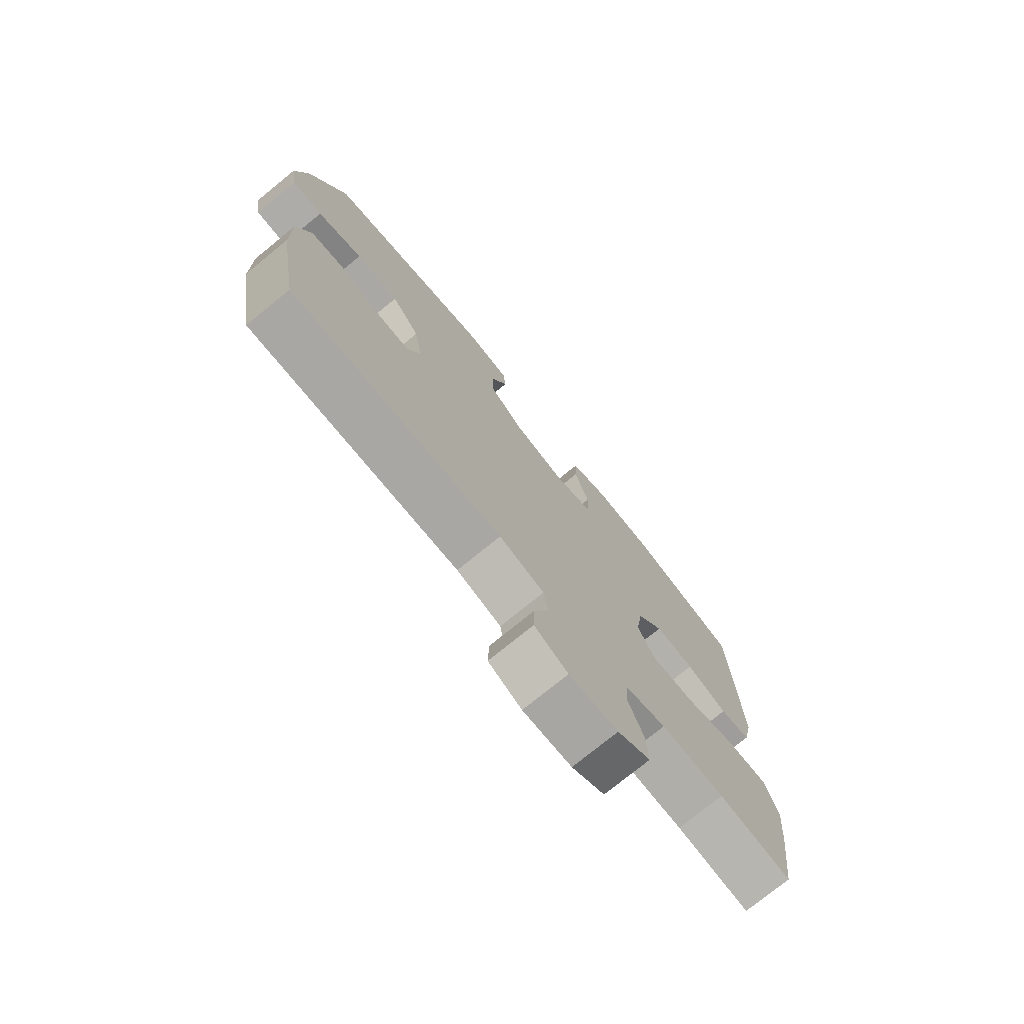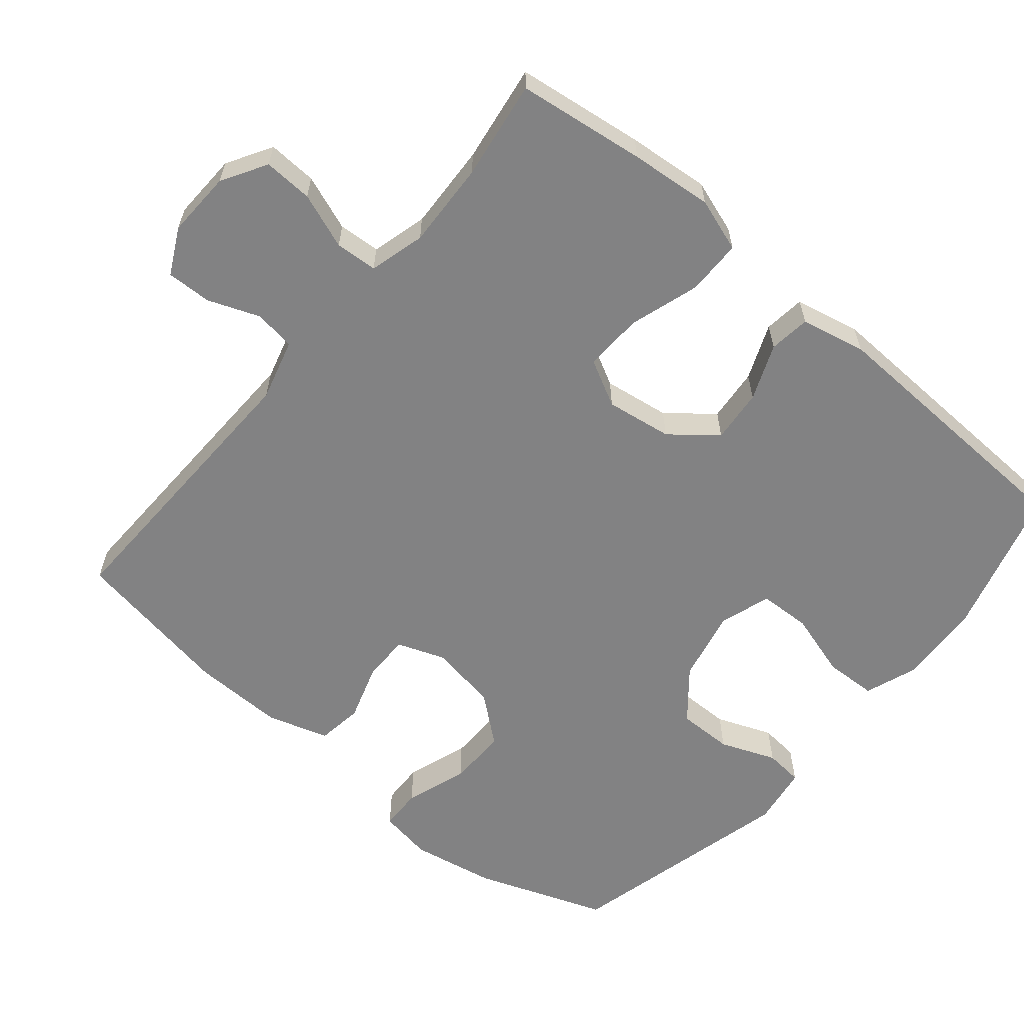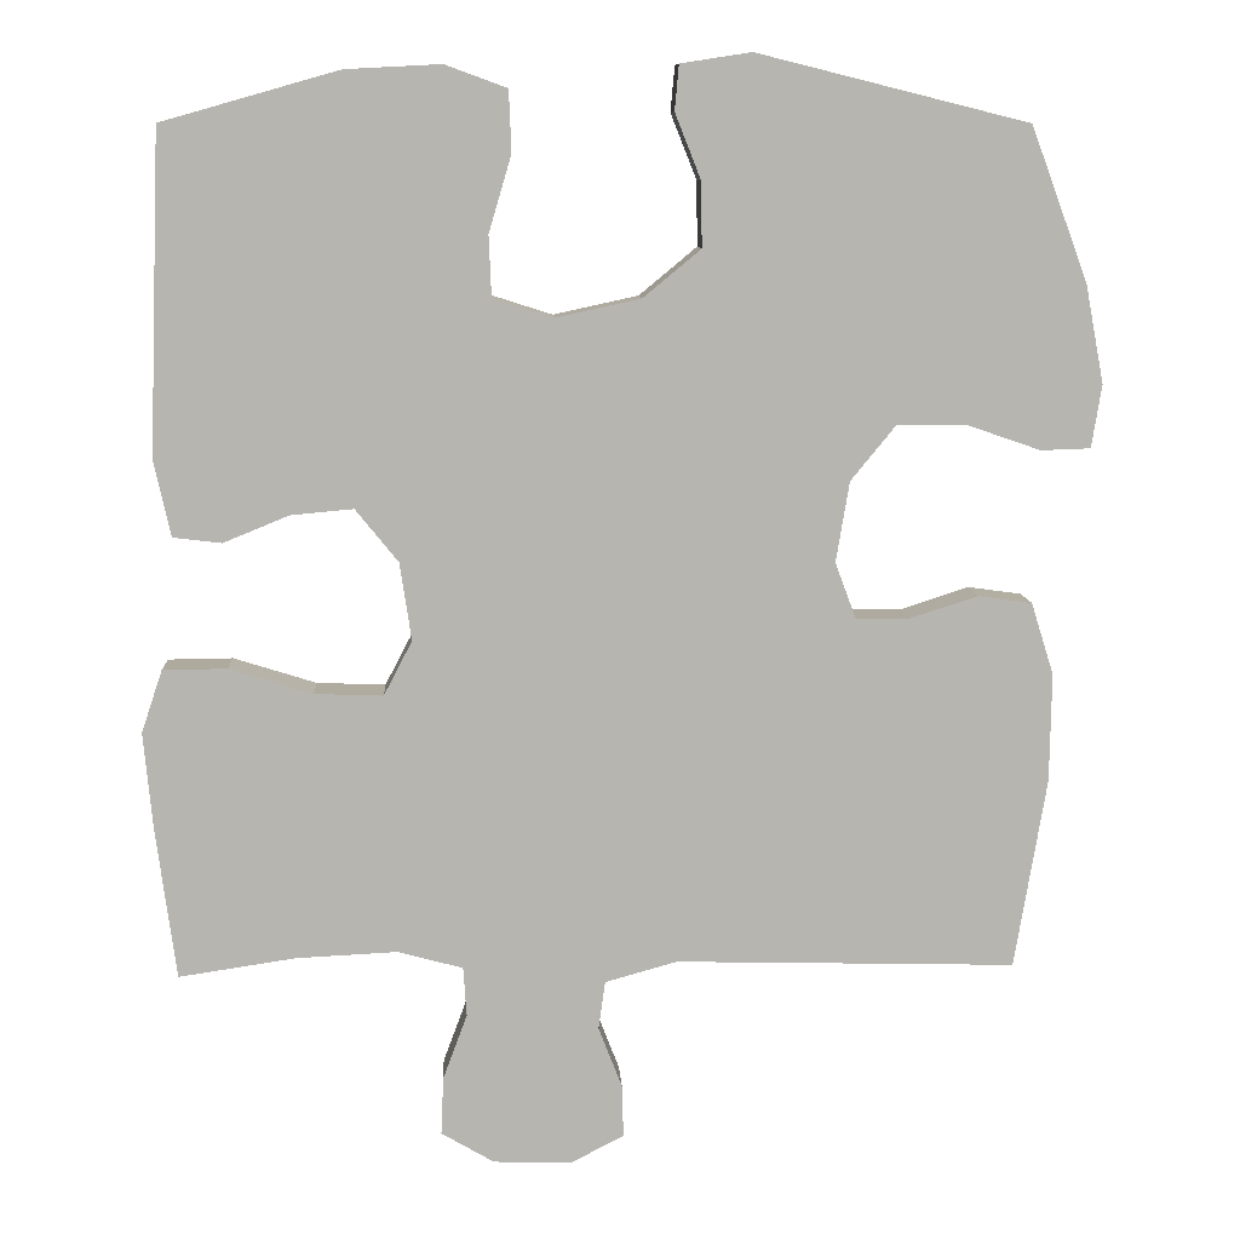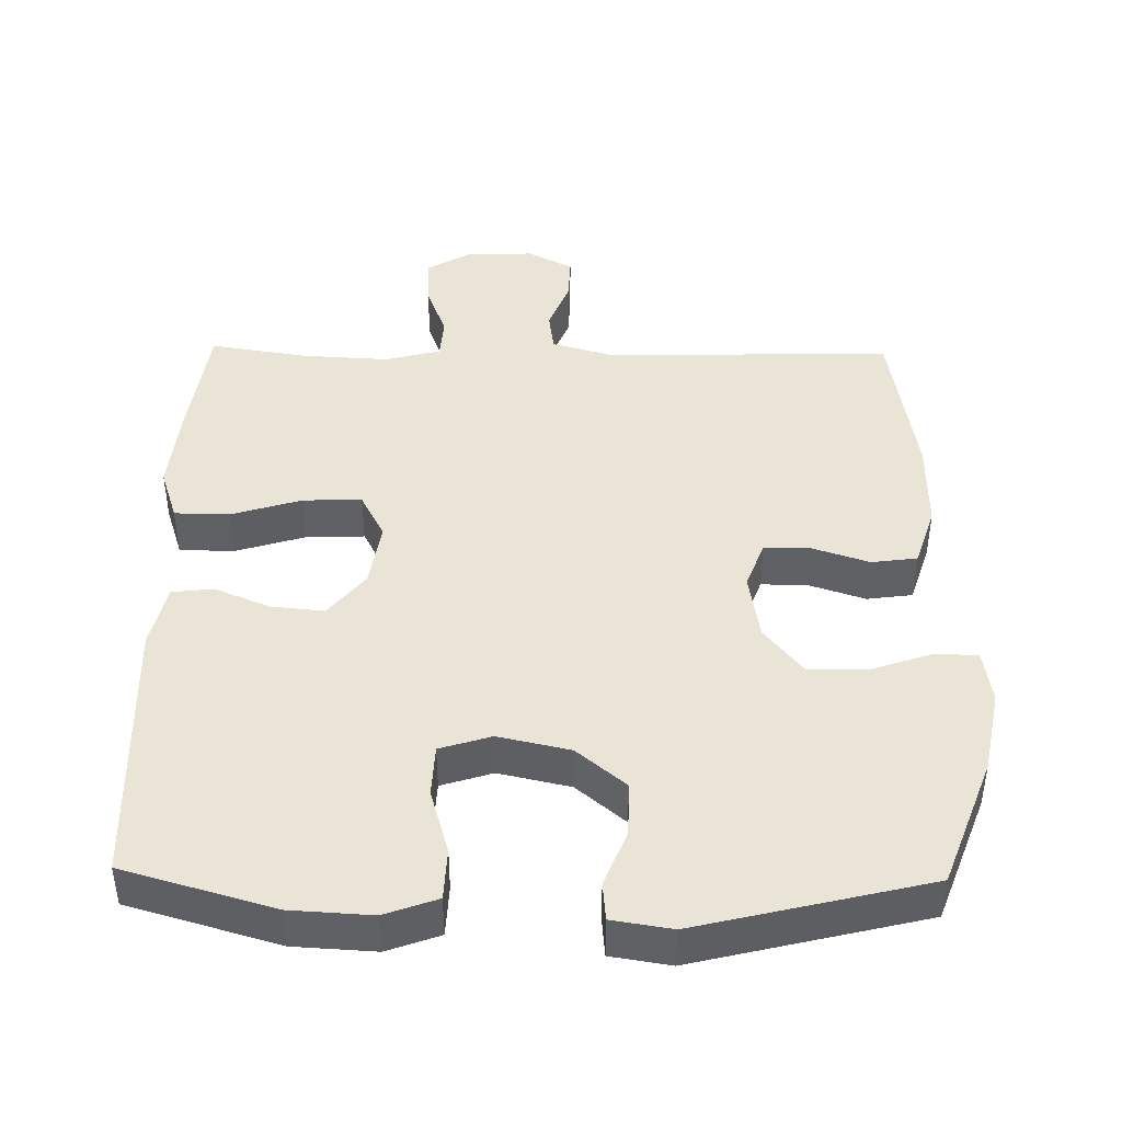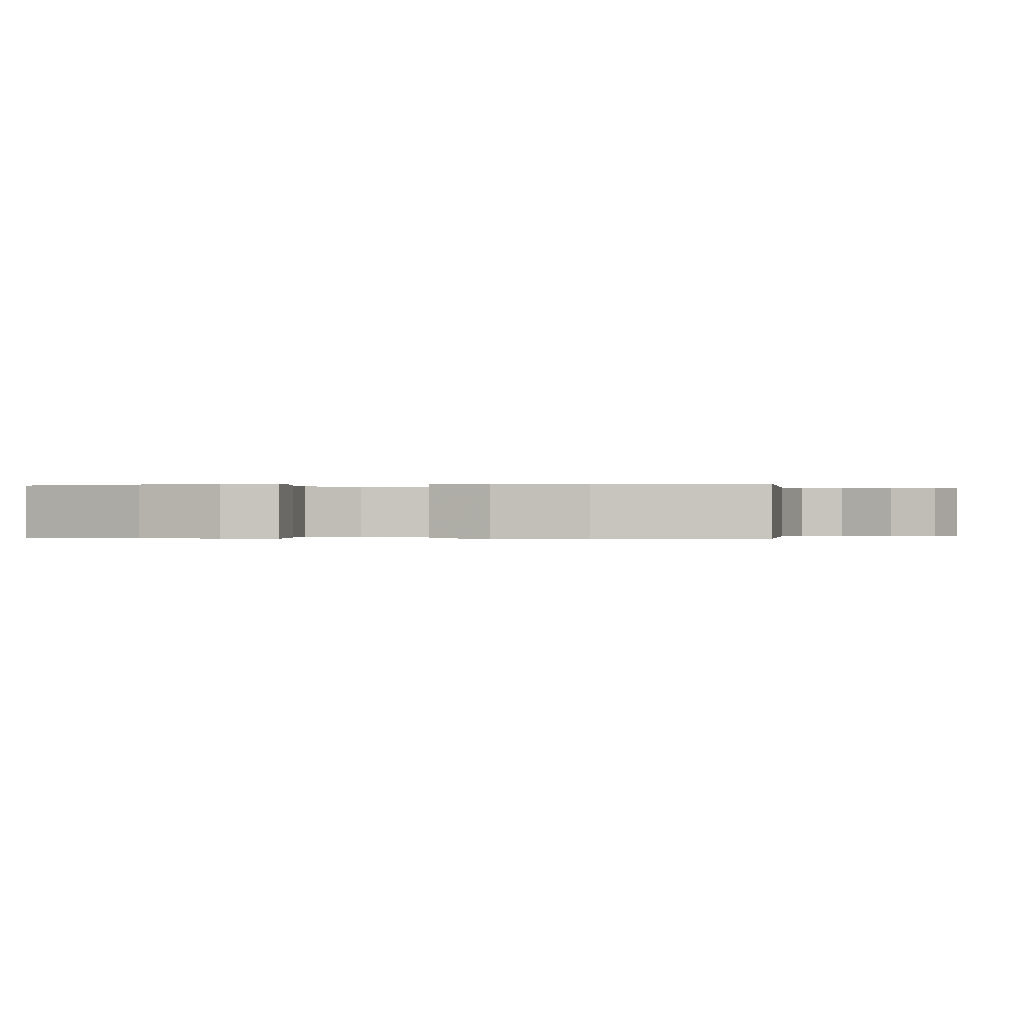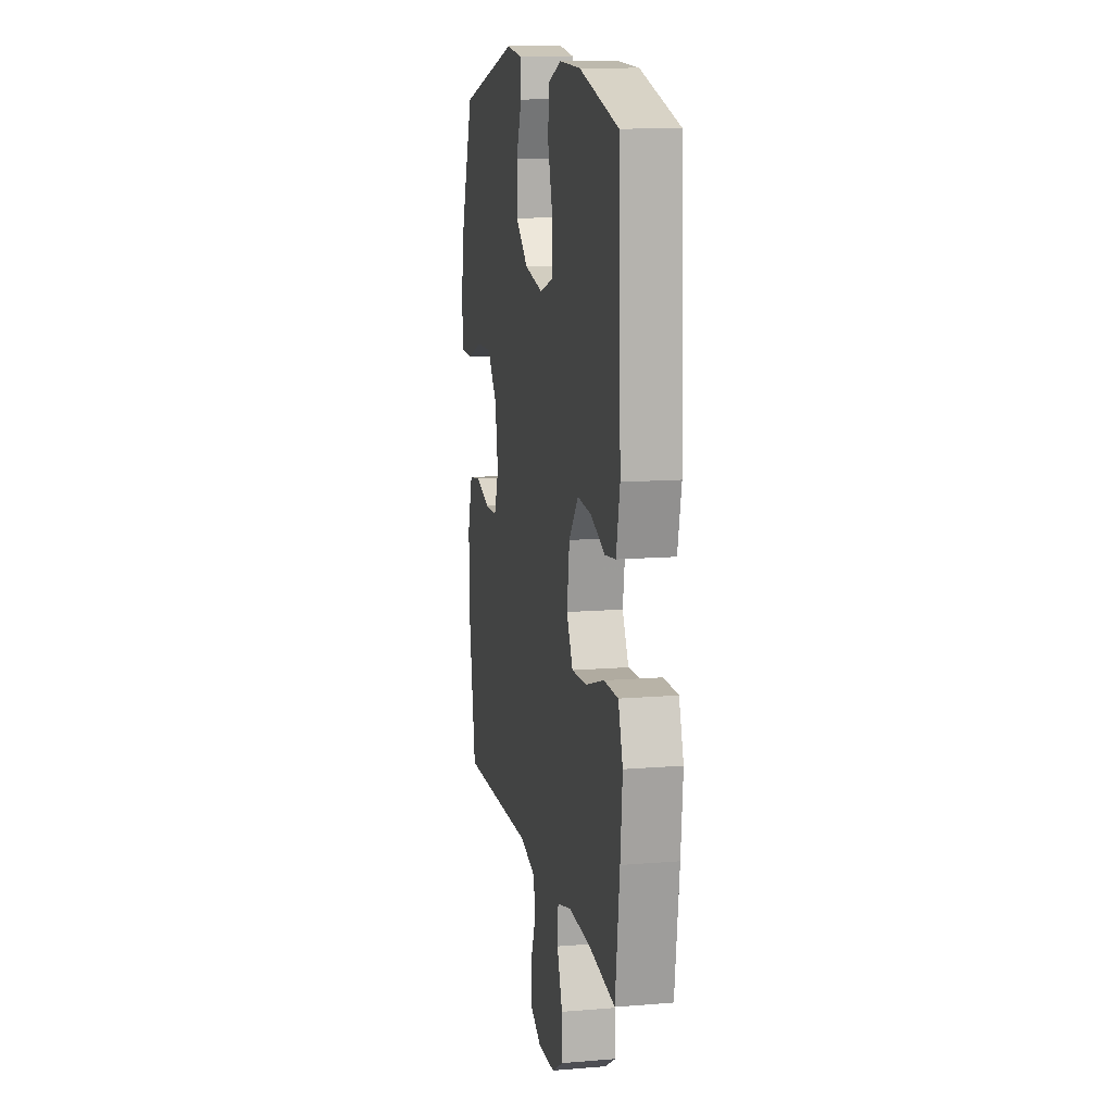
<metadata>
{"format":"obj","ext":"obj","renderer":"f3d","projection":"perspective","resolution":1024,"background":"white","views":[{"elev":-75.6,"azim":129.2,"up":"+Z"},{"elev":-60.9,"azim":-130.1,"up":"+Y"},{"elev":9.4,"azim":-2.9,"up":"+Z"},{"elev":43.6,"azim":1.1,"up":"+Y"},{"elev":-0.1,"azim":100.2,"up":"+Y"},{"elev":12.0,"azim":-101.1,"up":"+Z"}]}
</metadata>
<code>
v 0.5 0.07 0.5
v 0.568 0.07 0.317
v 0.59 0.07 0.2
v 0.578 0.07 0.125
v 0.519 0.07 0.123
v 0.432 0.07 0.153
v 0.349 0.07 0.154
v 0.295 0.07 0.088
v 0.279 0.07 -0.008
v 0.304 0.07 -0.075
v 0.369 0.07 -0.075
v 0.449 0.07 -0.049
v 0.513 0.07 -0.058
v 0.54 0.07 -0.144
v 0.538 0.07 -0.273
v 0.5 0.07 -0.5
v 0.094 0.07 -0.49
v 0.008 0.07 -0.514
v 0 0.07 -0.572
v 0.028 0.07 -0.644
v 0.03 0.07 -0.707
v -0.034 0.07 -0.74
v -0.127 0.07 -0.737
v -0.19 0.07 -0.7
v -0.187 0.07 -0.631
v -0.158 0.07 -0.553
v -0.162 0.07 -0.494
v -0.24 0.07 -0.473
v -0.361 0.07 -0.479
v -0.5 0.07 -0.5
v -0.524 0.07 -0.32
v -0.535 0.07 -0.204
v -0.51 0.07 -0.129
v -0.433 0.07 -0.128
v -0.334 0.07 -0.159
v -0.252 0.07 -0.162
v -0.218 0.07 -0.097
v -0.232 0.07 -0.004
v -0.283 0.07 0.059
v -0.358 0.07 0.052
v -0.436 0.07 0.02
v -0.494 0.07 0.027
v -0.514 0.07 0.118
v -0.5 0.07 0.5
v -0.289 0.07 0.56
v -0.175 0.07 0.566
v -0.101 0.07 0.539
v -0.098 0.07 0.466
v -0.125 0.07 0.375
v -0.122 0.07 0.302
v -0.05 0.07 0.279
v 0.051 0.07 0.301
v 0.12 0.07 0.358
v 0.119 0.07 0.435
v 0.088 0.07 0.513
v 0.093 0.07 0.567
v 0.177 0.07 0.58
v 0.5 0 0.5
v 0.568 0 0.317
v 0.59 0 0.2
v 0.578 0 0.125
v 0.519 0 0.123
v 0.432 0 0.153
v 0.349 0 0.154
v 0.295 0 0.088
v 0.279 0 -0.008
v 0.304 0 -0.075
v 0.369 0 -0.075
v 0.449 0 -0.049
v 0.513 0 -0.058
v 0.54 0 -0.144
v 0.538 0 -0.273
v 0.5 0 -0.5
v 0.094 0 -0.49
v 0.008 0 -0.514
v 0 0 -0.572
v 0.028 0 -0.644
v 0.03 0 -0.707
v -0.034 0 -0.74
v -0.127 0 -0.737
v -0.19 0 -0.7
v -0.187 0 -0.631
v -0.158 0 -0.553
v -0.162 0 -0.494
v -0.24 0 -0.473
v -0.361 0 -0.479
v -0.5 0 -0.5
v -0.524 0 -0.32
v -0.535 0 -0.204
v -0.51 0 -0.129
v -0.433 0 -0.128
v -0.334 0 -0.159
v -0.252 0 -0.162
v -0.218 0 -0.097
v -0.232 0 -0.004
v -0.283 0 0.059
v -0.358 0 0.052
v -0.436 0 0.02
v -0.494 0 0.027
v -0.514 0 0.118
v -0.5 0 0.5
v -0.289 0 0.56
v -0.175 0 0.566
v -0.101 0 0.539
v -0.098 0 0.466
v -0.125 0 0.375
v -0.122 0 0.302
v -0.05 0 0.279
v 0.051 0 0.301
v 0.12 0 0.358
v 0.119 0 0.435
v 0.088 0 0.513
v 0.093 0 0.567
v 0.177 0 0.58
f 54 55 56 57
f 53 54 57 1
f 52 53 1 2
f 51 52 2 3
f 46 47 48 49
f 46 49 50
f 45 46 50
f 44 45 50
f 43 44 50
f 40 41 42 43
f 39 40 43 50
f 38 39 50 51
f 32 33 34 35
f 32 35 36
f 29 30 31 32
f 28 29 32 36
f 27 28 36 37
f 23 24 25 26
f 23 26 27
f 22 23 27 37
f 19 20 21 22
f 18 19 22 37
f 14 15 16 17
f 11 12 13 14
f 10 11 14 17
f 9 10 17 18
f 3 4 5 6
f 3 6 7
f 51 3 7
f 38 51 7 8
f 18 37 38
f 8 9 18 38
f 114 113 112 111
f 58 114 111 110
f 59 58 110 109
f 60 59 109 108
f 106 105 104 103
f 107 106 103
f 107 103 102
f 107 102 101
f 107 101 100
f 100 99 98 97
f 107 100 97 96
f 108 107 96 95
f 92 91 90 89
f 93 92 89
f 89 88 87 86
f 93 89 86 85
f 94 93 85 84
f 83 82 81 80
f 84 83 80
f 94 84 80 79
f 79 78 77 76
f 94 79 76 75
f 74 73 72 71
f 71 70 69 68
f 74 71 68 67
f 75 74 67 66
f 63 62 61 60
f 64 63 60
f 64 60 108
f 65 64 108 95
f 95 94 75
f 95 75 66 65
f 1 58 59 2
f 2 59 60 3
f 3 60 61 4
f 4 61 62 5
f 5 62 63 6
f 6 63 64 7
f 7 64 65 8
f 8 65 66 9
f 9 66 67 10
f 10 67 68 11
f 11 68 69 12
f 12 69 70 13
f 13 70 71 14
f 14 71 72 15
f 15 72 73 16
f 16 73 74 17
f 17 74 75 18
f 18 75 76 19
f 19 76 77 20
f 20 77 78 21
f 21 78 79 22
f 22 79 80 23
f 23 80 81 24
f 24 81 82 25
f 25 82 83 26
f 26 83 84 27
f 27 84 85 28
f 28 85 86 29
f 29 86 87 30
f 30 87 88 31
f 31 88 89 32
f 32 89 90 33
f 33 90 91 34
f 34 91 92 35
f 35 92 93 36
f 36 93 94 37
f 37 94 95 38
f 38 95 96 39
f 39 96 97 40
f 40 97 98 41
f 41 98 99 42
f 42 99 100 43
f 43 100 101 44
f 44 101 102 45
f 45 102 103 46
f 46 103 104 47
f 47 104 105 48
f 48 105 106 49
f 49 106 107 50
f 50 107 108 51
f 51 108 109 52
f 52 109 110 53
f 53 110 111 54
f 54 111 112 55
f 55 112 113 56
f 56 113 114 57
f 57 114 58 1

</code>
